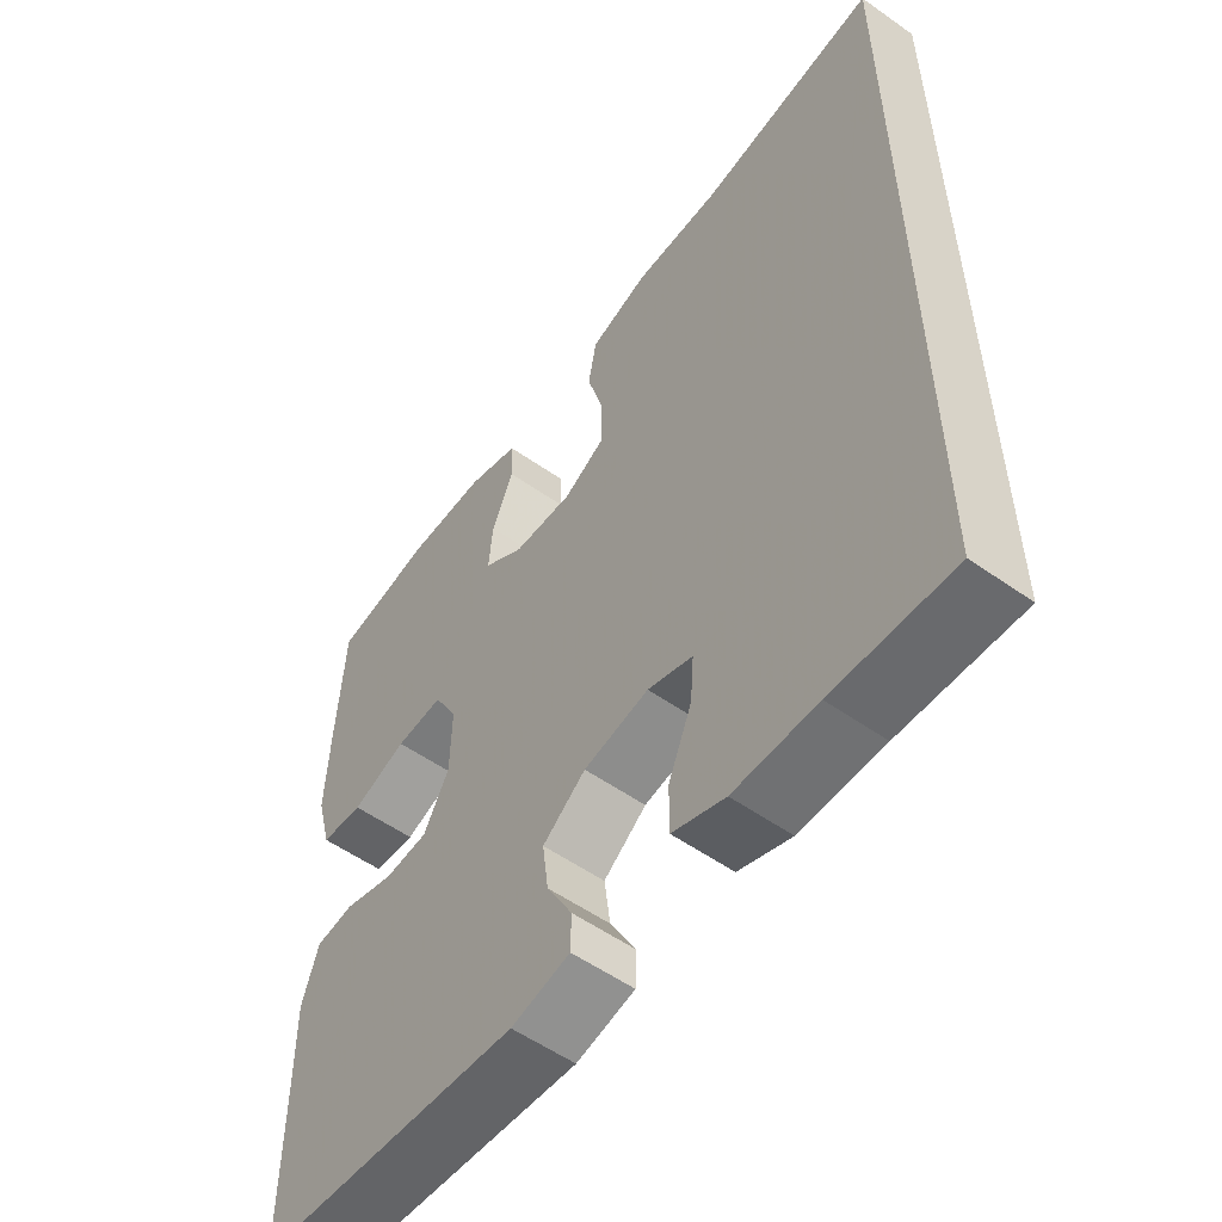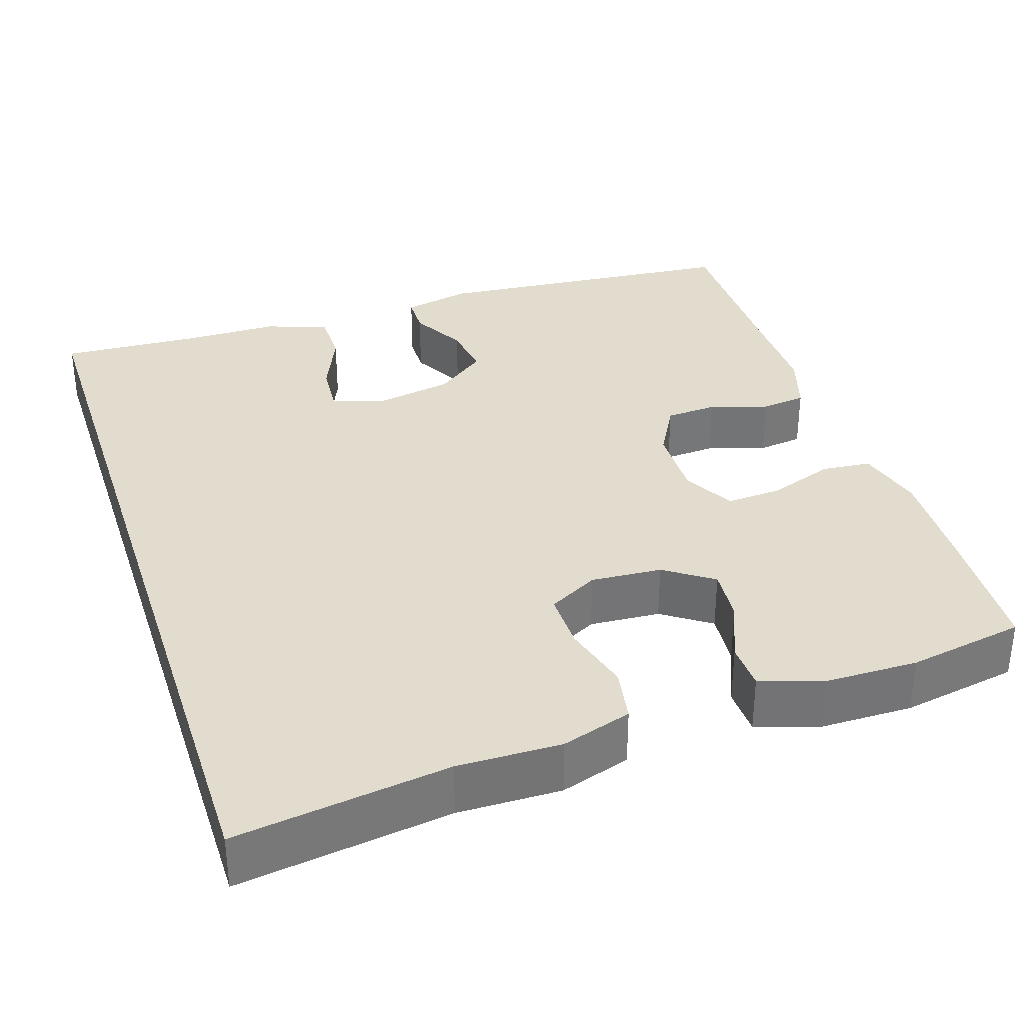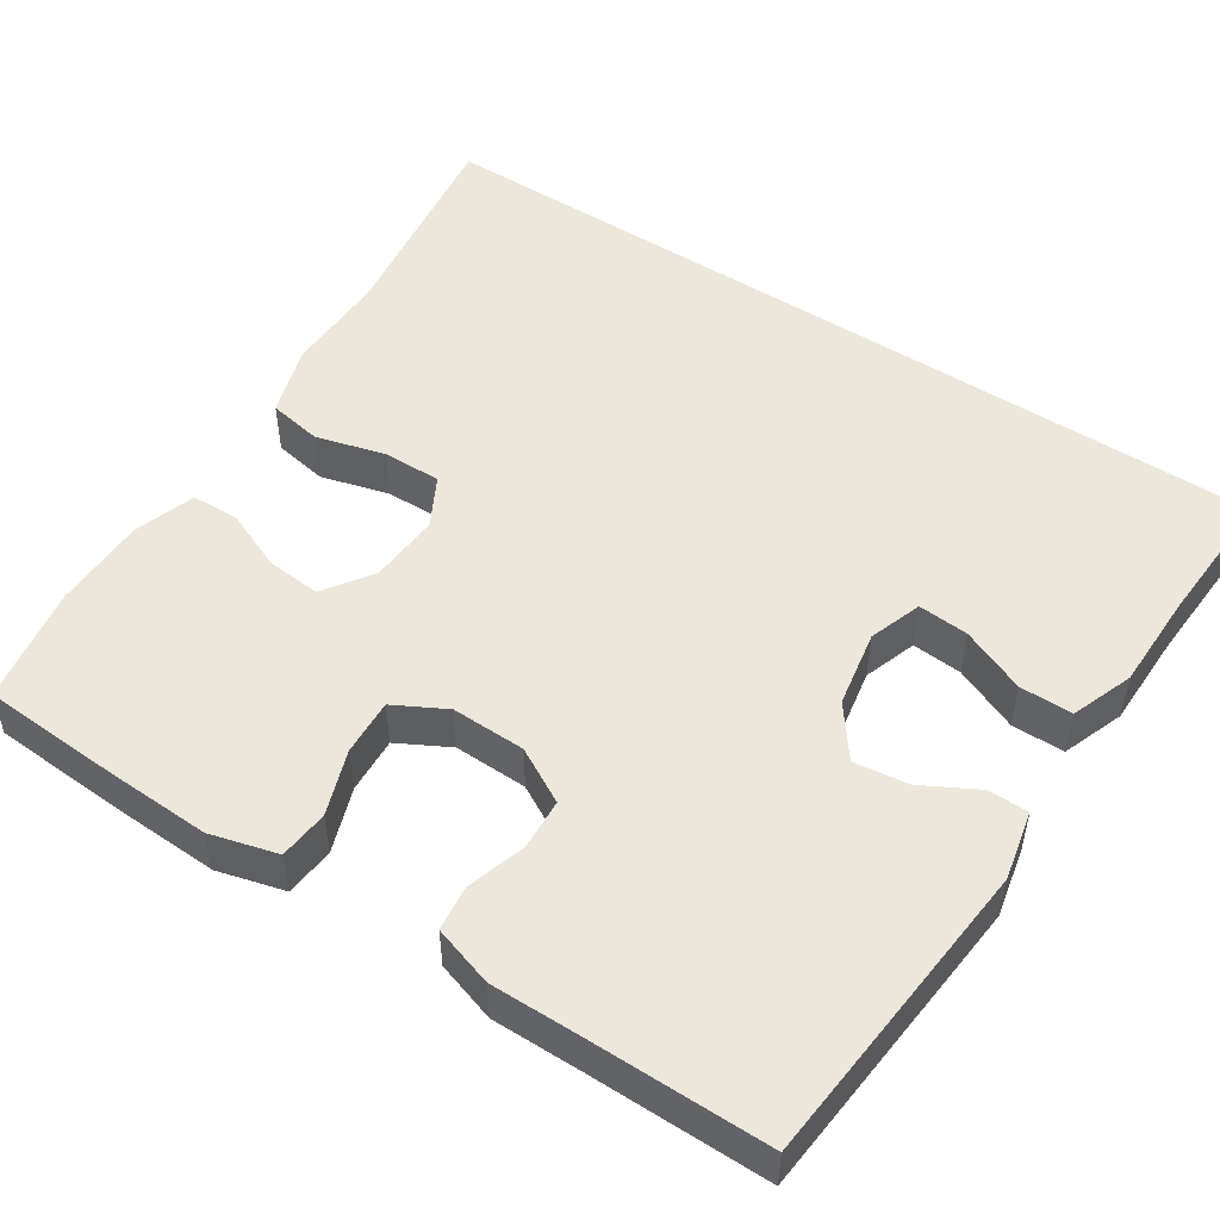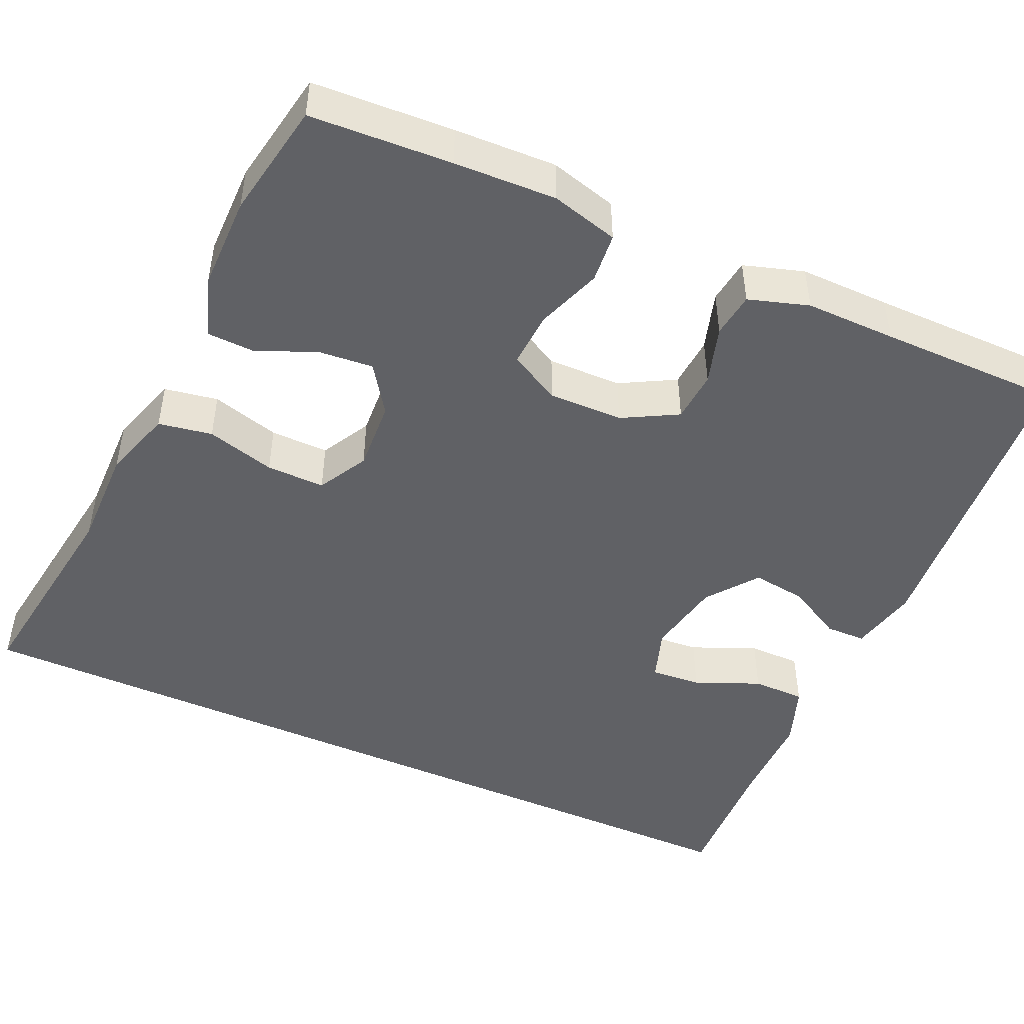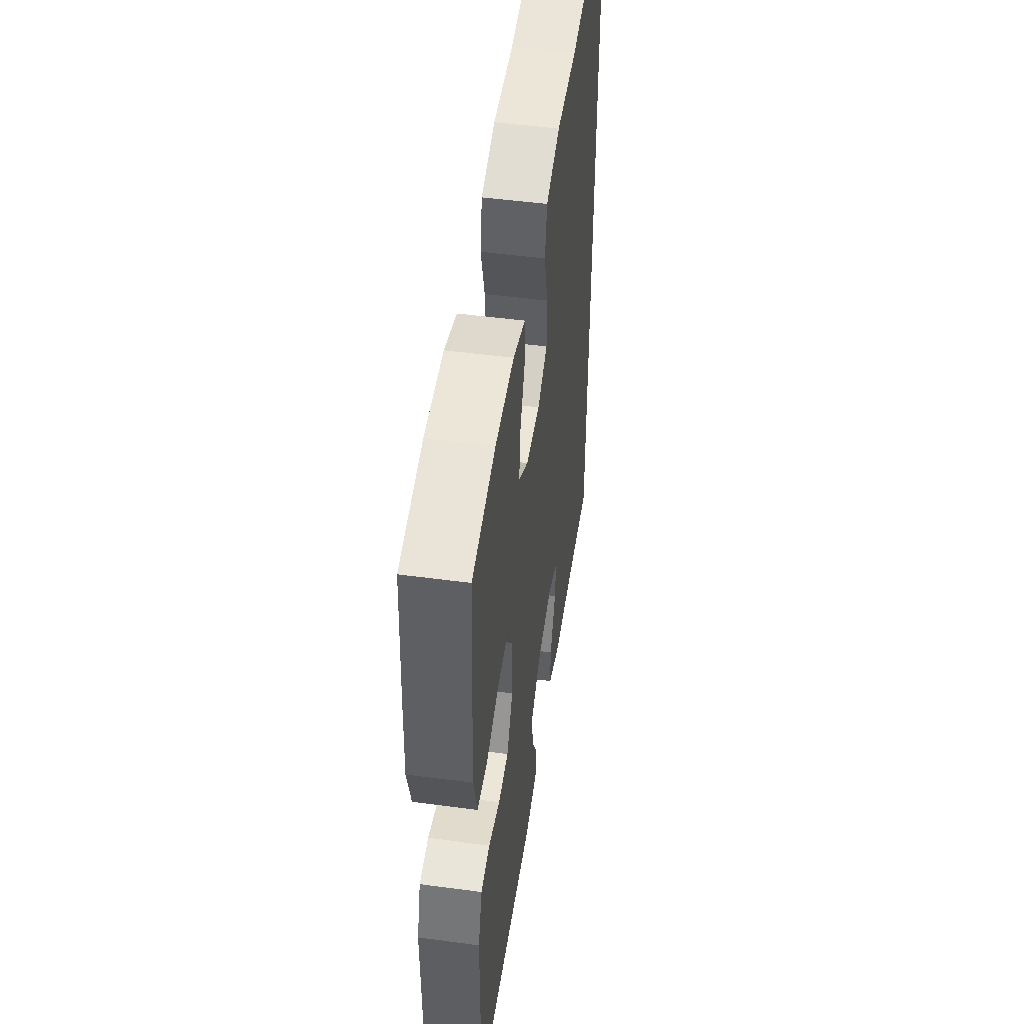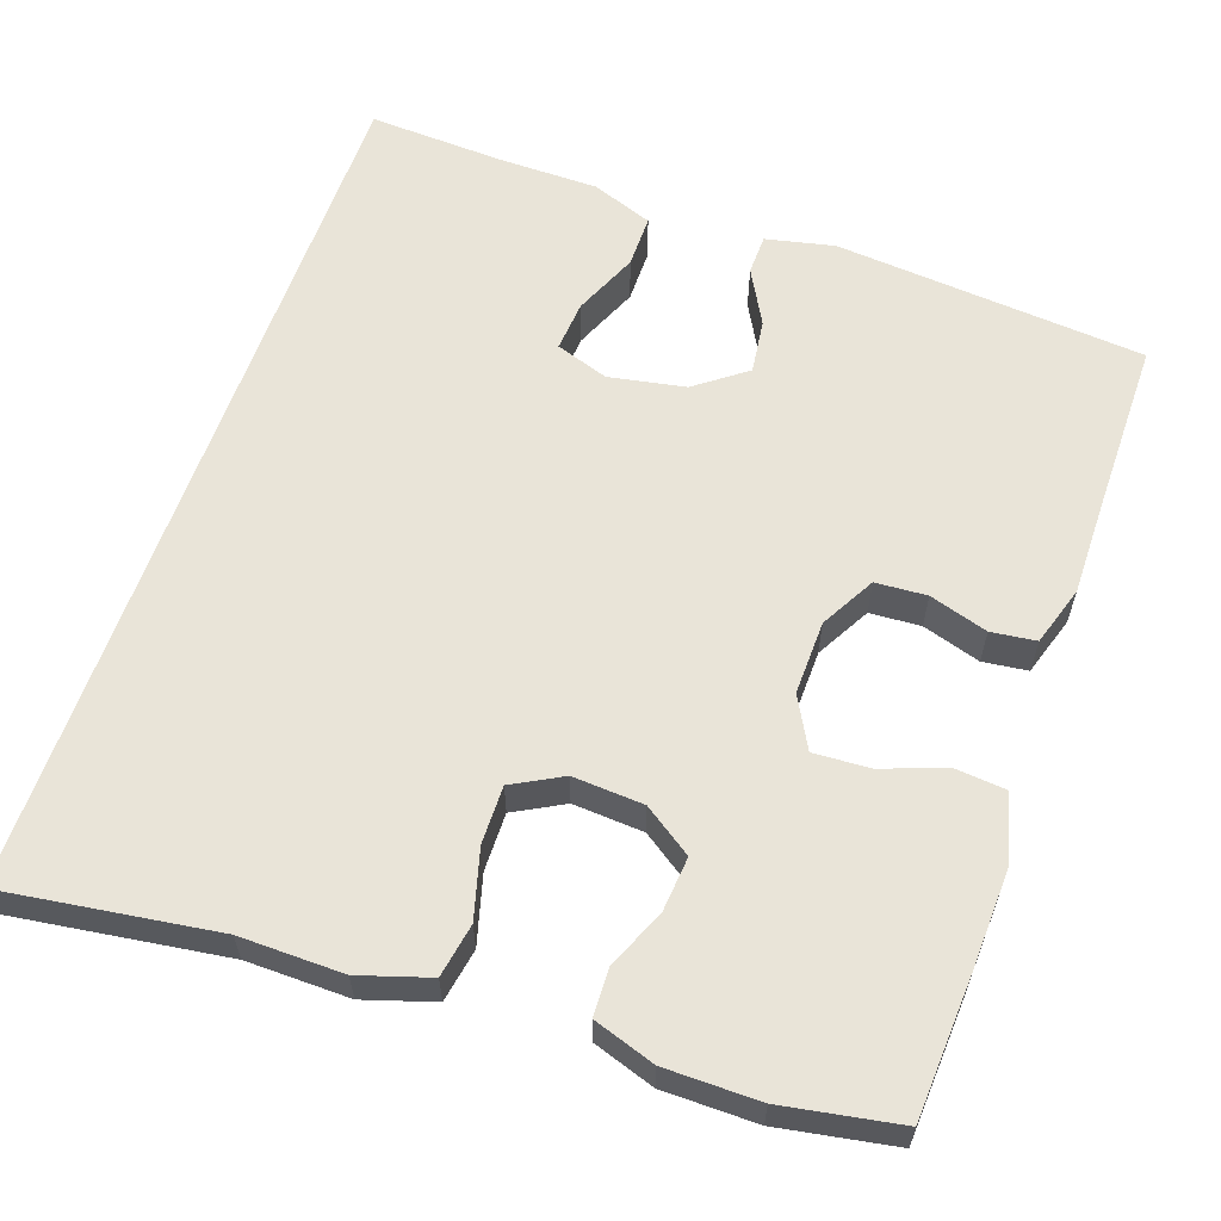
<metadata>
{"format":"obj","ext":"obj","renderer":"f3d","projection":"perspective","resolution":1024,"background":"white","views":[{"elev":-55.6,"azim":-126.5,"up":"+Z"},{"elev":34.0,"azim":-18.1,"up":"+Y"},{"elev":50.7,"azim":123.3,"up":"+Y"},{"elev":-47.2,"azim":65.6,"up":"+Y"},{"elev":49.8,"azim":98.4,"up":"+Z"},{"elev":60.4,"azim":19.2,"up":"+Y"}]}
</metadata>
<code>
v 0.5 0.07 -0.5
v 0.106 0.07 -0.535
v 0.019 0.07 -0.516
v 0.018 0.07 -0.465
v 0.056 0.07 -0.395
v 0.065 0.07 -0.326
v 0.001 0.07 -0.278
v -0.096 0.07 -0.26
v -0.163 0.07 -0.283
v -0.158 0.07 -0.347
v -0.123 0.07 -0.429
v -0.123 0.07 -0.496
v -0.201 0.07 -0.525
v -0.324 0.07 -0.526
v -0.5 0.07 -0.535
v -0.5 0.07 0.573
v -0.23 0.07 0.535
v -0.099 0.07 0.537
v -0.01 0.07 0.509
v 0.002 0.07 0.441
v -0.022 0.07 0.354
v -0.023 0.07 0.28
v 0.04 0.07 0.246
v 0.13 0.07 0.252
v 0.191 0.07 0.294
v 0.185 0.07 0.363
v 0.153 0.07 0.439
v 0.155 0.07 0.499
v 0.233 0.07 0.525
v 0.352 0.07 0.526
v 0.5 0.07 0.5
v 0.51 0.07 0.321
v 0.515 0.07 0.192
v 0.492 0.07 0.107
v 0.429 0.07 0.101
v 0.347 0.07 0.13
v 0.276 0.07 0.134
v 0.241 0.07 0.069
v 0.243 0.07 -0.025
v 0.281 0.07 -0.094
v 0.346 0.07 -0.098
v 0.42 0.07 -0.075
v 0.477 0.07 -0.082
v 0.501 0.07 -0.158
v 0.5 0.07 -0.273
v 0.5 0 -0.5
v 0.106 0 -0.535
v 0.019 0 -0.516
v 0.018 0 -0.465
v 0.056 0 -0.395
v 0.065 0 -0.326
v 0.001 0 -0.278
v -0.096 0 -0.26
v -0.163 0 -0.283
v -0.158 0 -0.347
v -0.123 0 -0.429
v -0.123 0 -0.496
v -0.201 0 -0.525
v -0.324 0 -0.526
v -0.5 0 -0.535
v -0.5 0 0.573
v -0.23 0 0.535
v -0.099 0 0.537
v -0.01 0 0.509
v 0.002 0 0.441
v -0.022 0 0.354
v -0.023 0 0.28
v 0.04 0 0.246
v 0.13 0 0.252
v 0.191 0 0.294
v 0.185 0 0.363
v 0.153 0 0.439
v 0.155 0 0.499
v 0.233 0 0.525
v 0.352 0 0.526
v 0.5 0 0.5
v 0.51 0 0.321
v 0.515 0 0.192
v 0.492 0 0.107
v 0.429 0 0.101
v 0.347 0 0.13
v 0.276 0 0.134
v 0.241 0 0.069
v 0.243 0 -0.025
v 0.281 0 -0.094
v 0.346 0 -0.098
v 0.42 0 -0.075
v 0.477 0 -0.082
v 0.501 0 -0.158
v 0.5 0 -0.273
f 42 43 44 45
f 41 42 45 1
f 40 41 1 2
f 39 40 2 3
f 38 39 3
f 33 34 35 36
f 33 36 37
f 32 33 37
f 31 32 37
f 30 31 37
f 29 30 37 38
f 26 27 28 29
f 25 26 29 38
f 18 19 20 21
f 17 18 21 22
f 14 15 16 17
f 14 17 22
f 10 11 12 13
f 9 10 13 14
f 3 4 5
f 38 3 5
f 38 5 6
f 24 25 38 6
f 23 24 6 7
f 9 14 22 23
f 8 9 23
f 7 8 23
f 90 89 88 87
f 46 90 87 86
f 47 46 86 85
f 48 47 85 84
f 48 84 83
f 81 80 79 78
f 82 81 78
f 82 78 77
f 82 77 76
f 82 76 75
f 83 82 75 74
f 74 73 72 71
f 83 74 71 70
f 66 65 64 63
f 67 66 63 62
f 62 61 60 59
f 67 62 59
f 58 57 56 55
f 59 58 55 54
f 50 49 48
f 50 48 83
f 51 50 83
f 51 83 70 69
f 52 51 69 68
f 68 67 59 54
f 68 54 53
f 68 53 52
f 1 46 47 2
f 2 47 48 3
f 3 48 49 4
f 4 49 50 5
f 5 50 51 6
f 6 51 52 7
f 7 52 53 8
f 8 53 54 9
f 9 54 55 10
f 10 55 56 11
f 11 56 57 12
f 12 57 58 13
f 13 58 59 14
f 14 59 60 15
f 15 60 61 16
f 16 61 62 17
f 17 62 63 18
f 18 63 64 19
f 19 64 65 20
f 20 65 66 21
f 21 66 67 22
f 22 67 68 23
f 23 68 69 24
f 24 69 70 25
f 25 70 71 26
f 26 71 72 27
f 27 72 73 28
f 28 73 74 29
f 29 74 75 30
f 30 75 76 31
f 31 76 77 32
f 32 77 78 33
f 33 78 79 34
f 34 79 80 35
f 35 80 81 36
f 36 81 82 37
f 37 82 83 38
f 38 83 84 39
f 39 84 85 40
f 40 85 86 41
f 41 86 87 42
f 42 87 88 43
f 43 88 89 44
f 44 89 90 45
f 45 90 46 1

</code>
